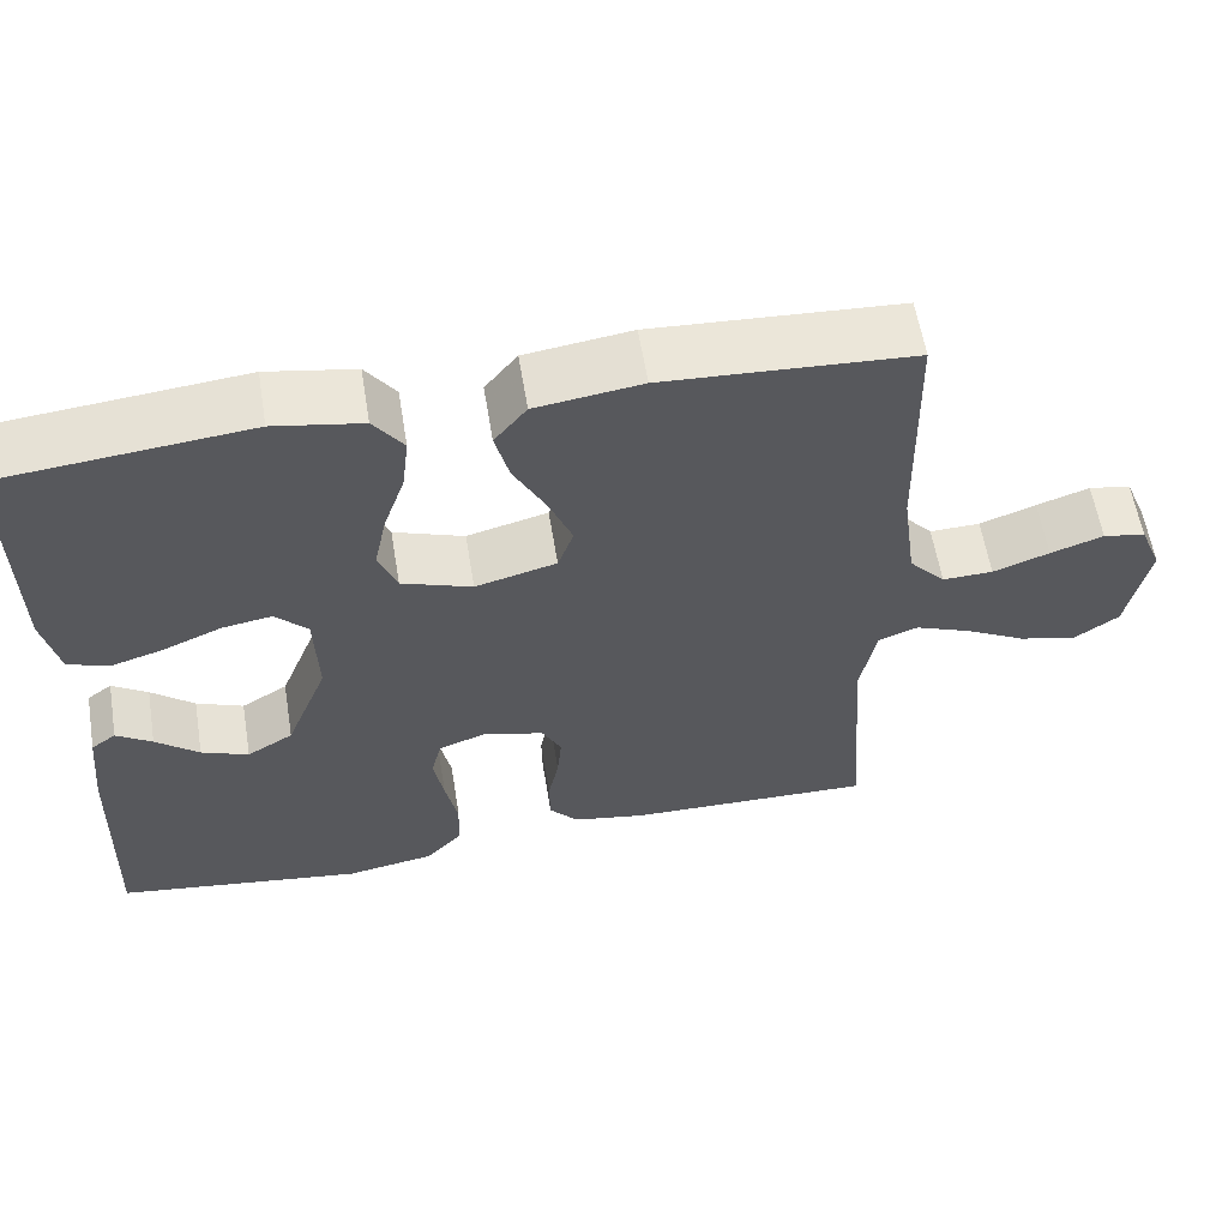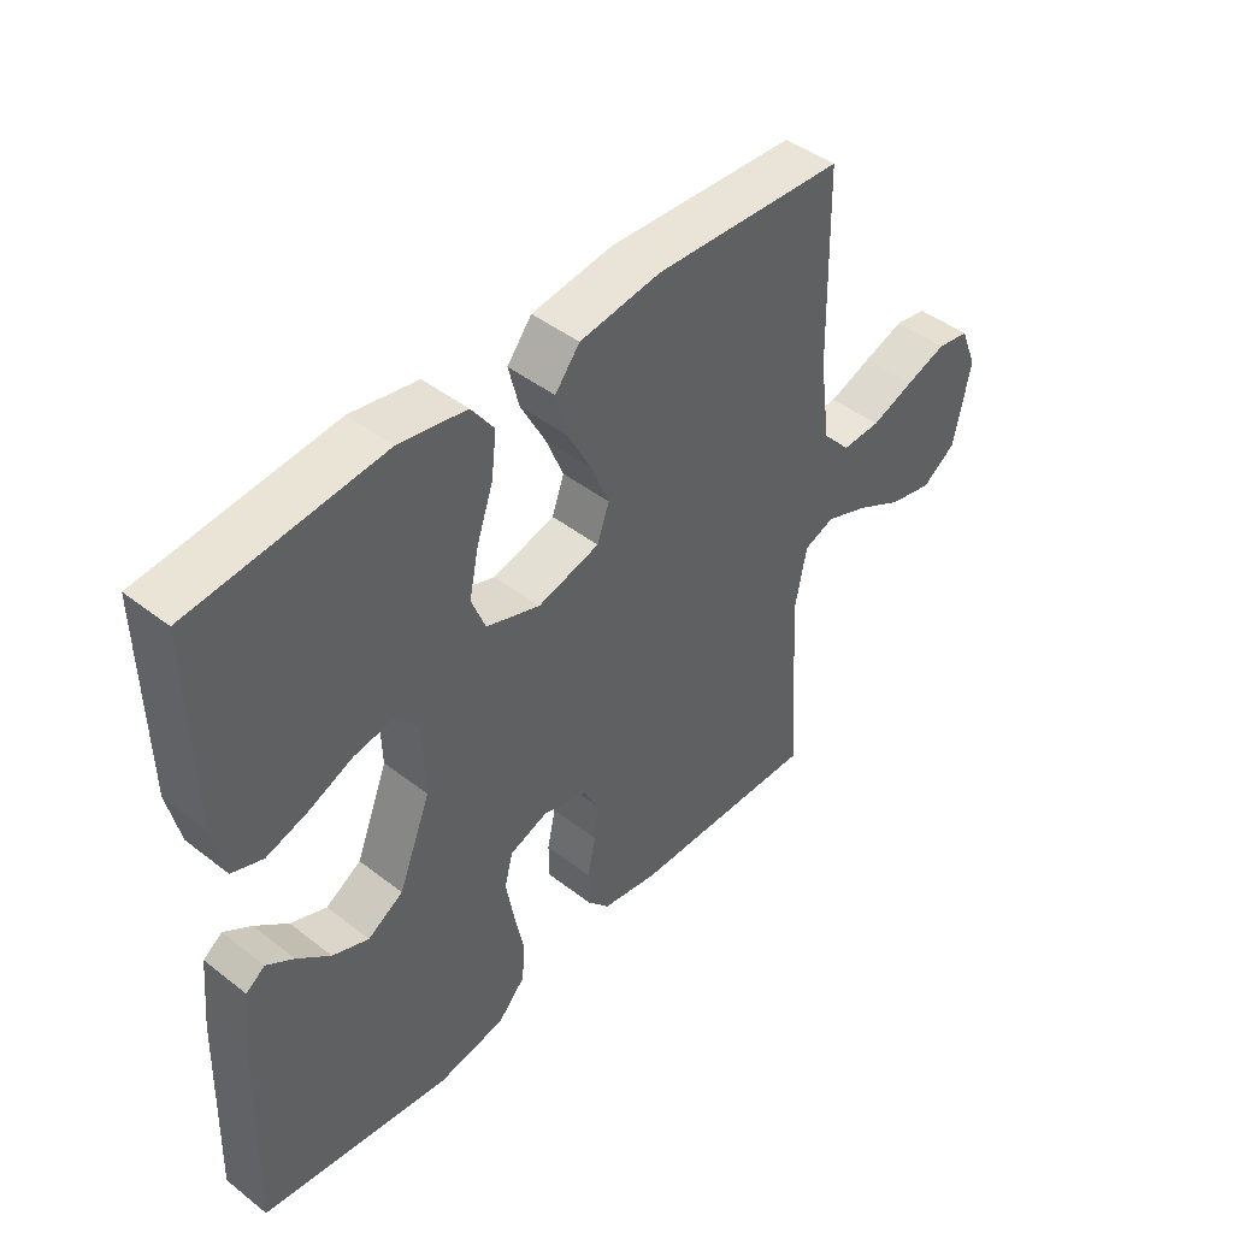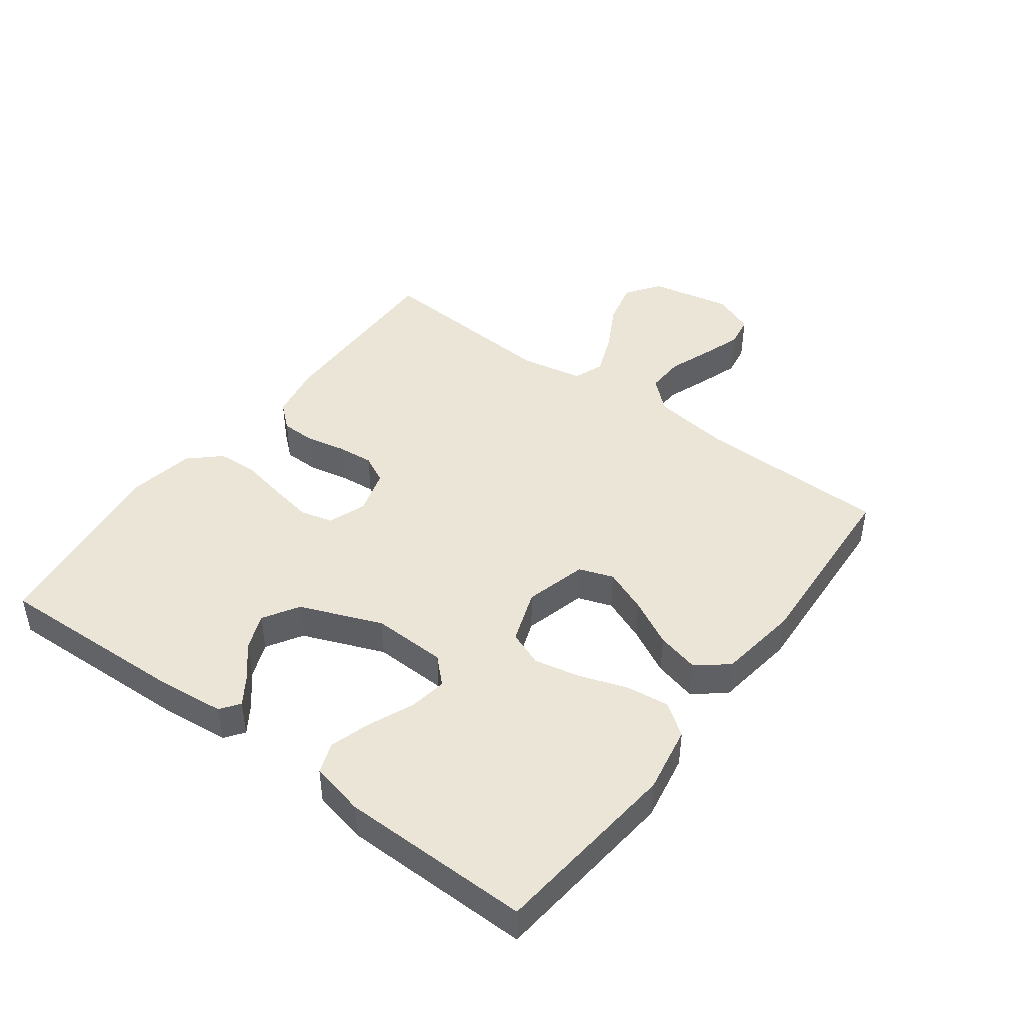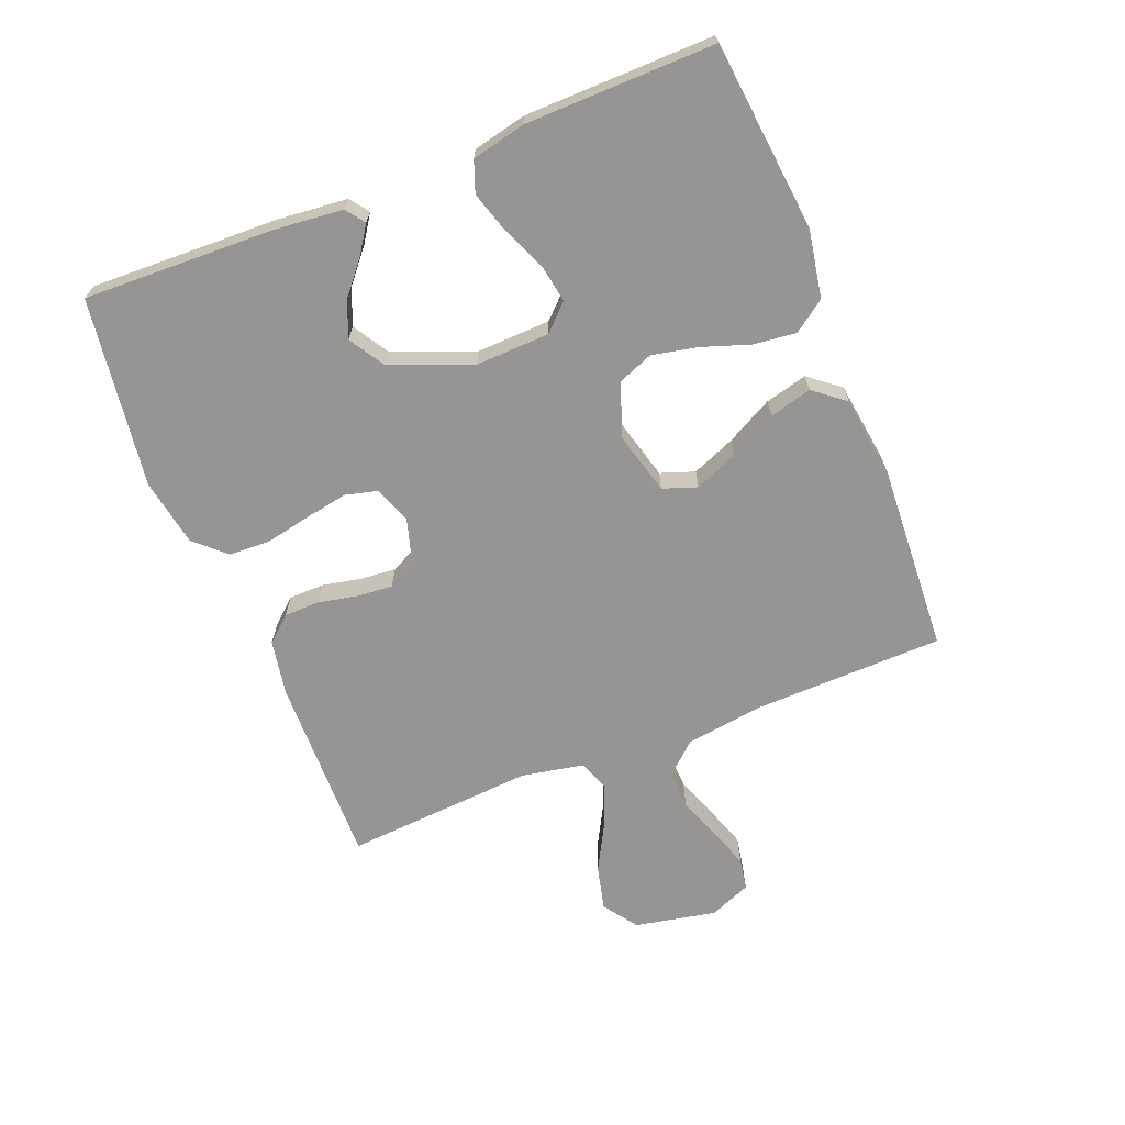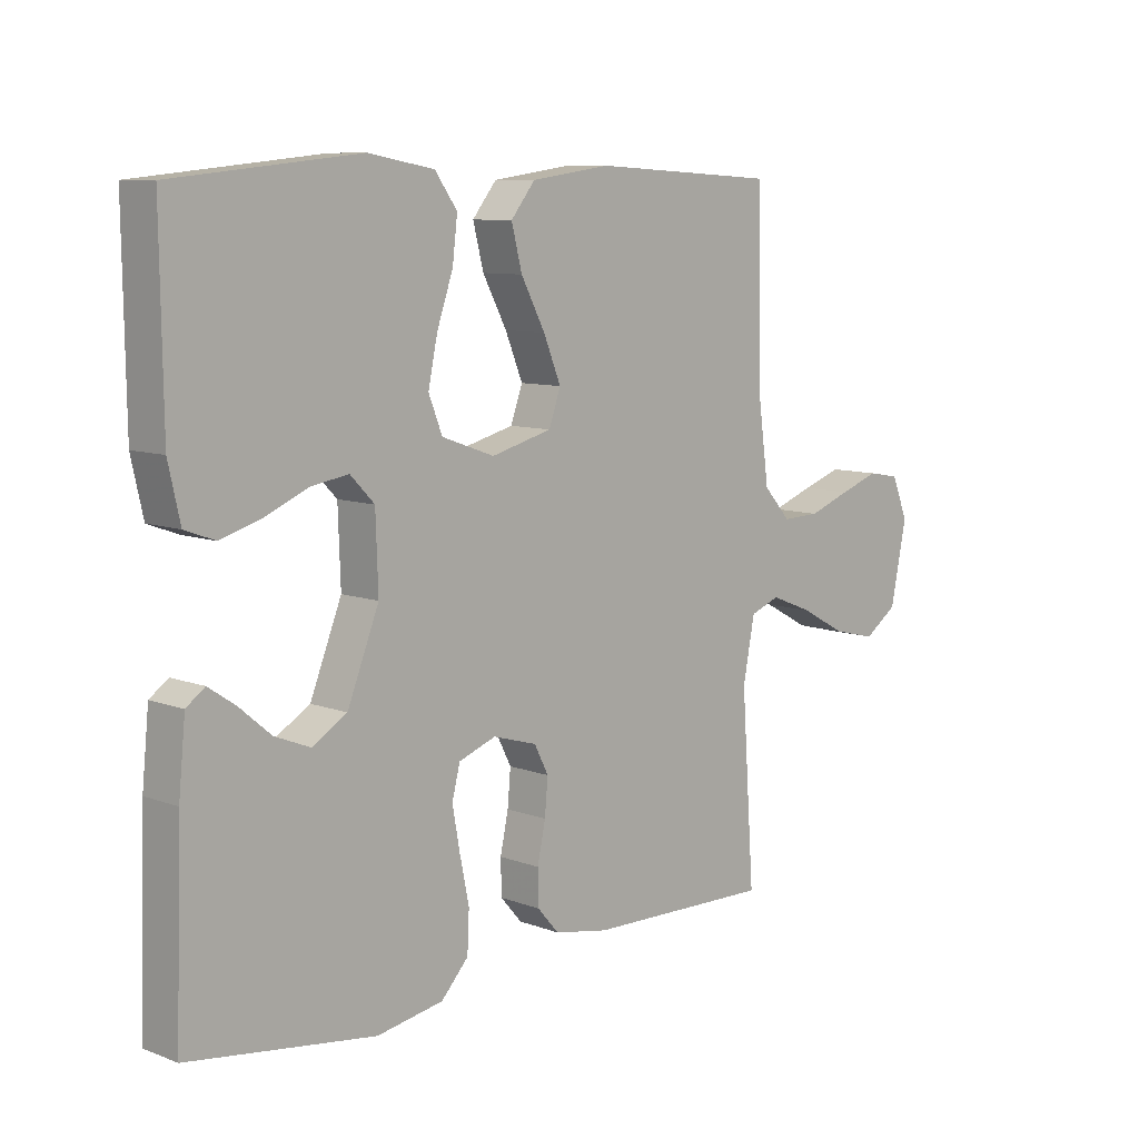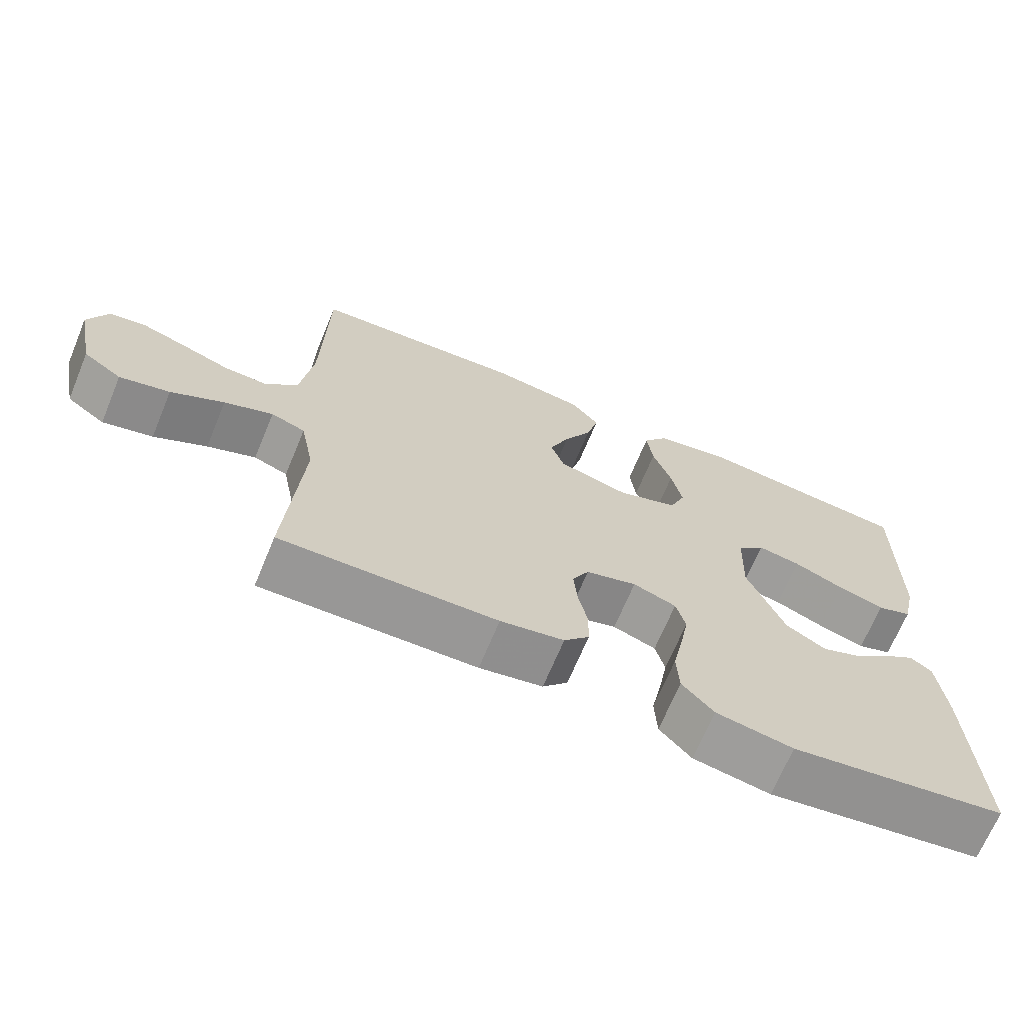
<metadata>
{"format":"obj","ext":"obj","renderer":"f3d","projection":"perspective","resolution":1024,"background":"white","views":[{"elev":59.3,"azim":-9.3,"up":"+Z"},{"elev":44.9,"azim":-48.0,"up":"+Z"},{"elev":44.4,"azim":-53.4,"up":"+Y"},{"elev":-67.6,"azim":-68.2,"up":"+Y"},{"elev":8.9,"azim":-45.0,"up":"+Z"},{"elev":-68.7,"azim":157.4,"up":"+Z"}]}
</metadata>
<code>
v 0.5 0.07 0.5
v 0.506 0.07 0.2
v 0.523 0.07 0.075
v 0.567 0.07 0.026
v 0.628 0.07 0.028
v 0.696 0.07 0.053
v 0.76 0.07 0.075
v 0.811 0.07 0.066
v 0.838 0.07 0
v 0.812 0.07 -0.129
v 0.758 0.07 -0.167
v 0.688 0.07 -0.15
v 0.614 0.07 -0.11
v 0.546 0.07 -0.083
v 0.498 0.07 -0.101
v 0.479 0.07 -0.2
v 0.5 0.07 -0.5
v 0.2 0.07 -0.494
v 0.112 0.07 -0.478
v 0.077 0.07 -0.438
v 0.076 0.07 -0.382
v 0.089 0.07 -0.32
v 0.094 0.07 -0.263
v 0.071 0.07 -0.218
v 0 0.07 -0.197
v -0.06 0.07 -0.219
v -0.073 0.07 -0.27
v -0.061 0.07 -0.337
v -0.046 0.07 -0.41
v -0.049 0.07 -0.475
v -0.093 0.07 -0.523
v -0.2 0.07 -0.542
v -0.5 0.07 -0.5
v -0.49 0.07 -0.2
v -0.479 0.07 -0.089
v -0.449 0.07 -0.067
v -0.406 0.07 -0.096
v -0.354 0.07 -0.14
v -0.297 0.07 -0.163
v -0.241 0.07 -0.129
v -0.19 0.07 0
v -0.194 0.07 0.117
v -0.233 0.07 0.157
v -0.293 0.07 0.147
v -0.363 0.07 0.117
v -0.428 0.07 0.097
v -0.477 0.07 0.115
v -0.496 0.07 0.2
v -0.5 0.07 0.5
v -0.2 0.07 0.531
v -0.094 0.07 0.512
v -0.058 0.07 0.462
v -0.066 0.07 0.394
v -0.092 0.07 0.318
v -0.107 0.07 0.246
v -0.085 0.07 0.19
v 0 0.07 0.16
v 0.098 0.07 0.186
v 0.117 0.07 0.24
v 0.089 0.07 0.309
v 0.05 0.07 0.383
v 0.033 0.07 0.45
v 0.072 0.07 0.499
v 0.2 0.07 0.517
v 0.5 0 0.5
v 0.506 0 0.2
v 0.523 0 0.075
v 0.567 0 0.026
v 0.628 0 0.028
v 0.696 0 0.053
v 0.76 0 0.075
v 0.811 0 0.066
v 0.838 0 0
v 0.812 0 -0.129
v 0.758 0 -0.167
v 0.688 0 -0.15
v 0.614 0 -0.11
v 0.546 0 -0.083
v 0.498 0 -0.101
v 0.479 0 -0.2
v 0.5 0 -0.5
v 0.2 0 -0.494
v 0.112 0 -0.478
v 0.077 0 -0.438
v 0.076 0 -0.382
v 0.089 0 -0.32
v 0.094 0 -0.263
v 0.071 0 -0.218
v 0 0 -0.197
v -0.06 0 -0.219
v -0.073 0 -0.27
v -0.061 0 -0.337
v -0.046 0 -0.41
v -0.049 0 -0.475
v -0.093 0 -0.523
v -0.2 0 -0.542
v -0.5 0 -0.5
v -0.49 0 -0.2
v -0.479 0 -0.089
v -0.449 0 -0.067
v -0.406 0 -0.096
v -0.354 0 -0.14
v -0.297 0 -0.163
v -0.241 0 -0.129
v -0.19 0 0
v -0.194 0 0.117
v -0.233 0 0.157
v -0.293 0 0.147
v -0.363 0 0.117
v -0.428 0 0.097
v -0.477 0 0.115
v -0.496 0 0.2
v -0.5 0 0.5
v -0.2 0 0.531
v -0.094 0 0.512
v -0.058 0 0.462
v -0.066 0 0.394
v -0.092 0 0.318
v -0.107 0 0.246
v -0.085 0 0.19
v 0 0 0.16
v 0.098 0 0.186
v 0.117 0 0.24
v 0.089 0 0.309
v 0.05 0 0.383
v 0.033 0 0.45
v 0.072 0 0.499
v 0.2 0 0.517
f 63 64 1 2
f 60 61 62 63
f 59 60 63 2
f 58 59 2 3
f 57 58 3 4
f 51 52 53 54
f 51 54 55
f 50 51 55
f 49 50 55
f 48 49 55 56
f 44 45 46 47
f 44 47 48 56
f 35 36 37 38
f 33 34 35 38
f 33 38 39
f 32 33 39 40
f 28 29 30 31
f 27 28 31 32
f 26 27 32 40
f 19 20 21 22
f 19 22 23
f 16 17 18 19
f 15 16 19 23
f 10 11 12 13
f 10 13 14
f 9 10 14
f 8 9 14
f 5 6 7 8
f 5 8 14 15
f 43 44 56
f 42 43 56 57
f 41 42 57 4
f 25 26 40 41
f 24 25 41 4
f 15 23 24
f 4 5 15 24
f 66 65 128 127
f 127 126 125 124
f 66 127 124 123
f 67 66 123 122
f 68 67 122 121
f 118 117 116 115
f 119 118 115
f 119 115 114
f 119 114 113
f 120 119 113 112
f 111 110 109 108
f 120 112 111 108
f 102 101 100 99
f 102 99 98 97
f 103 102 97
f 104 103 97 96
f 95 94 93 92
f 96 95 92 91
f 104 96 91 90
f 86 85 84 83
f 87 86 83
f 83 82 81 80
f 87 83 80 79
f 77 76 75 74
f 78 77 74
f 78 74 73
f 78 73 72
f 72 71 70 69
f 79 78 72 69
f 120 108 107
f 121 120 107 106
f 68 121 106 105
f 105 104 90 89
f 68 105 89 88
f 88 87 79
f 88 79 69 68
f 1 65 66 2
f 2 66 67 3
f 3 67 68 4
f 4 68 69 5
f 5 69 70 6
f 6 70 71 7
f 7 71 72 8
f 8 72 73 9
f 9 73 74 10
f 10 74 75 11
f 11 75 76 12
f 12 76 77 13
f 13 77 78 14
f 14 78 79 15
f 15 79 80 16
f 16 80 81 17
f 17 81 82 18
f 18 82 83 19
f 19 83 84 20
f 20 84 85 21
f 21 85 86 22
f 22 86 87 23
f 23 87 88 24
f 24 88 89 25
f 25 89 90 26
f 26 90 91 27
f 27 91 92 28
f 28 92 93 29
f 29 93 94 30
f 30 94 95 31
f 31 95 96 32
f 32 96 97 33
f 33 97 98 34
f 34 98 99 35
f 35 99 100 36
f 36 100 101 37
f 37 101 102 38
f 38 102 103 39
f 39 103 104 40
f 40 104 105 41
f 41 105 106 42
f 42 106 107 43
f 43 107 108 44
f 44 108 109 45
f 45 109 110 46
f 46 110 111 47
f 47 111 112 48
f 48 112 113 49
f 49 113 114 50
f 50 114 115 51
f 51 115 116 52
f 52 116 117 53
f 53 117 118 54
f 54 118 119 55
f 55 119 120 56
f 56 120 121 57
f 57 121 122 58
f 58 122 123 59
f 59 123 124 60
f 60 124 125 61
f 61 125 126 62
f 62 126 127 63
f 63 127 128 64
f 64 128 65 1

</code>
